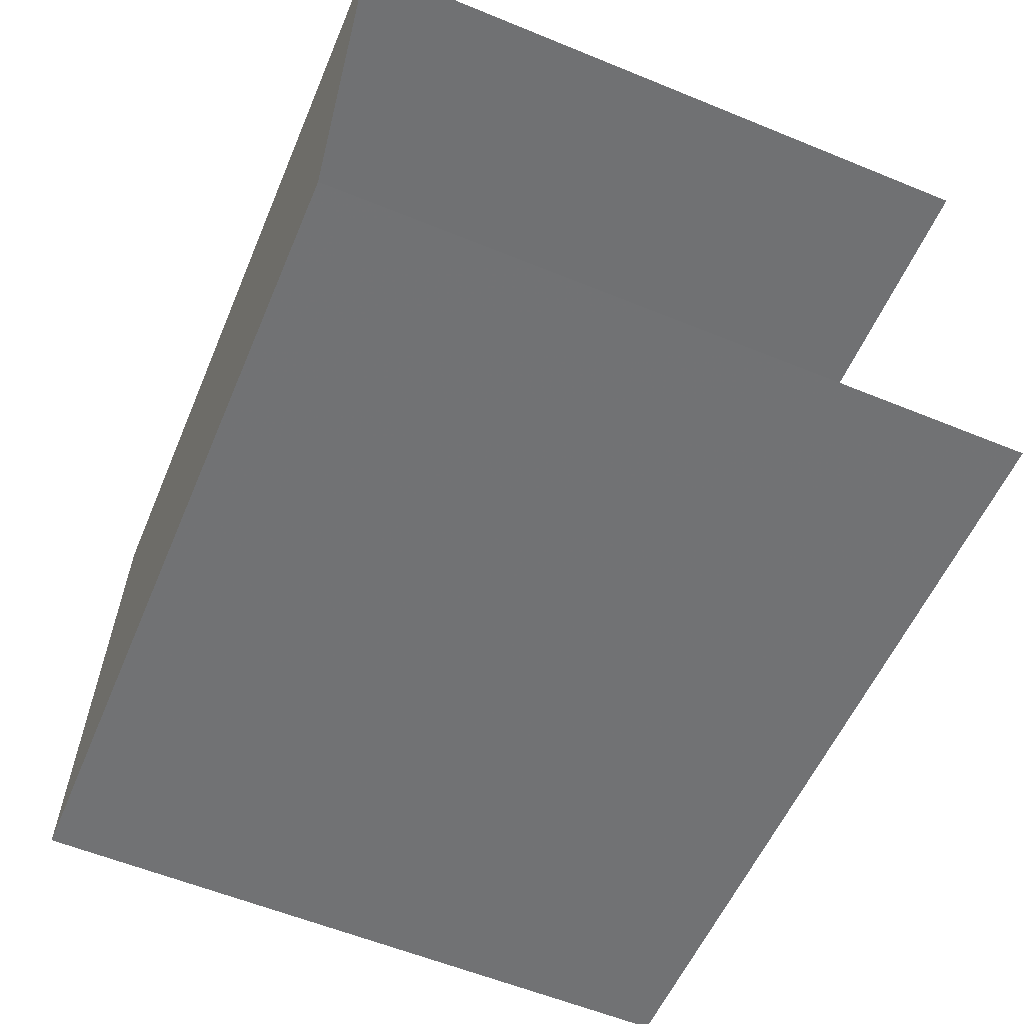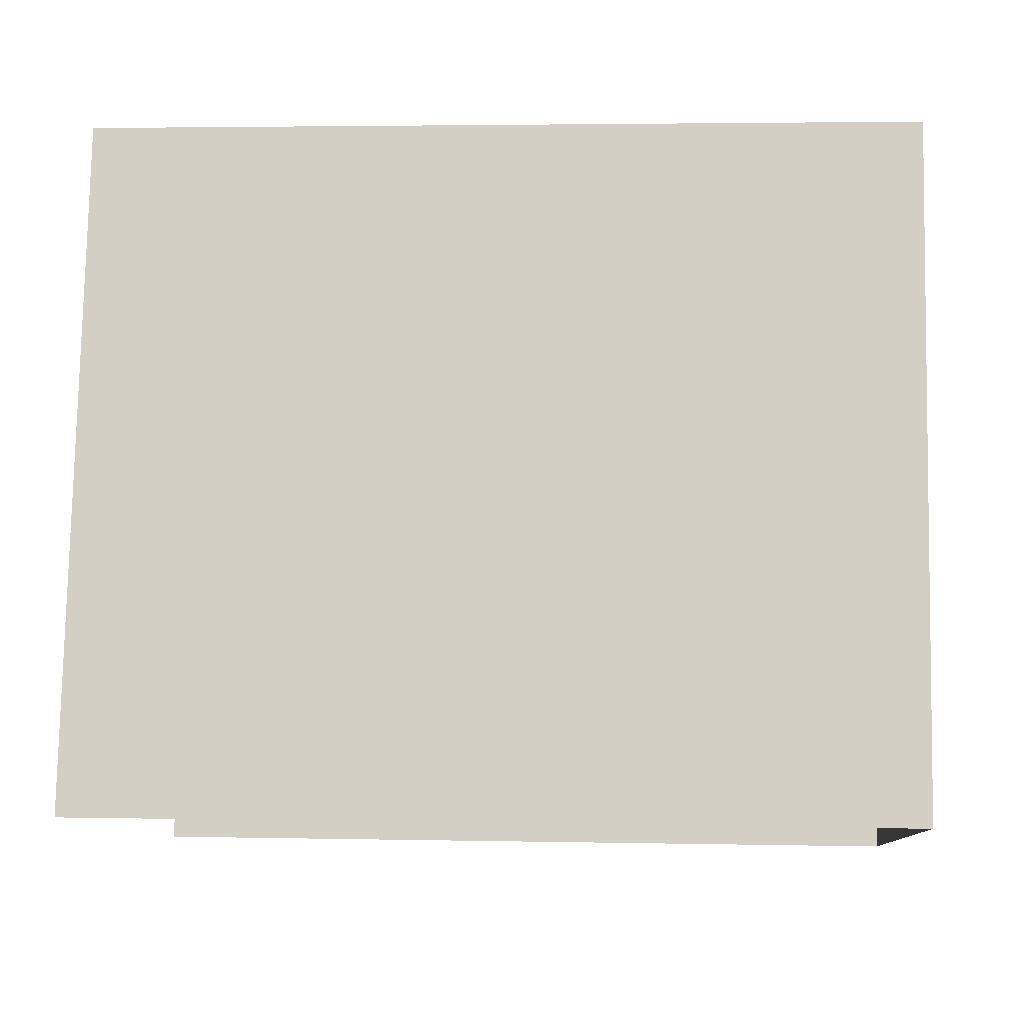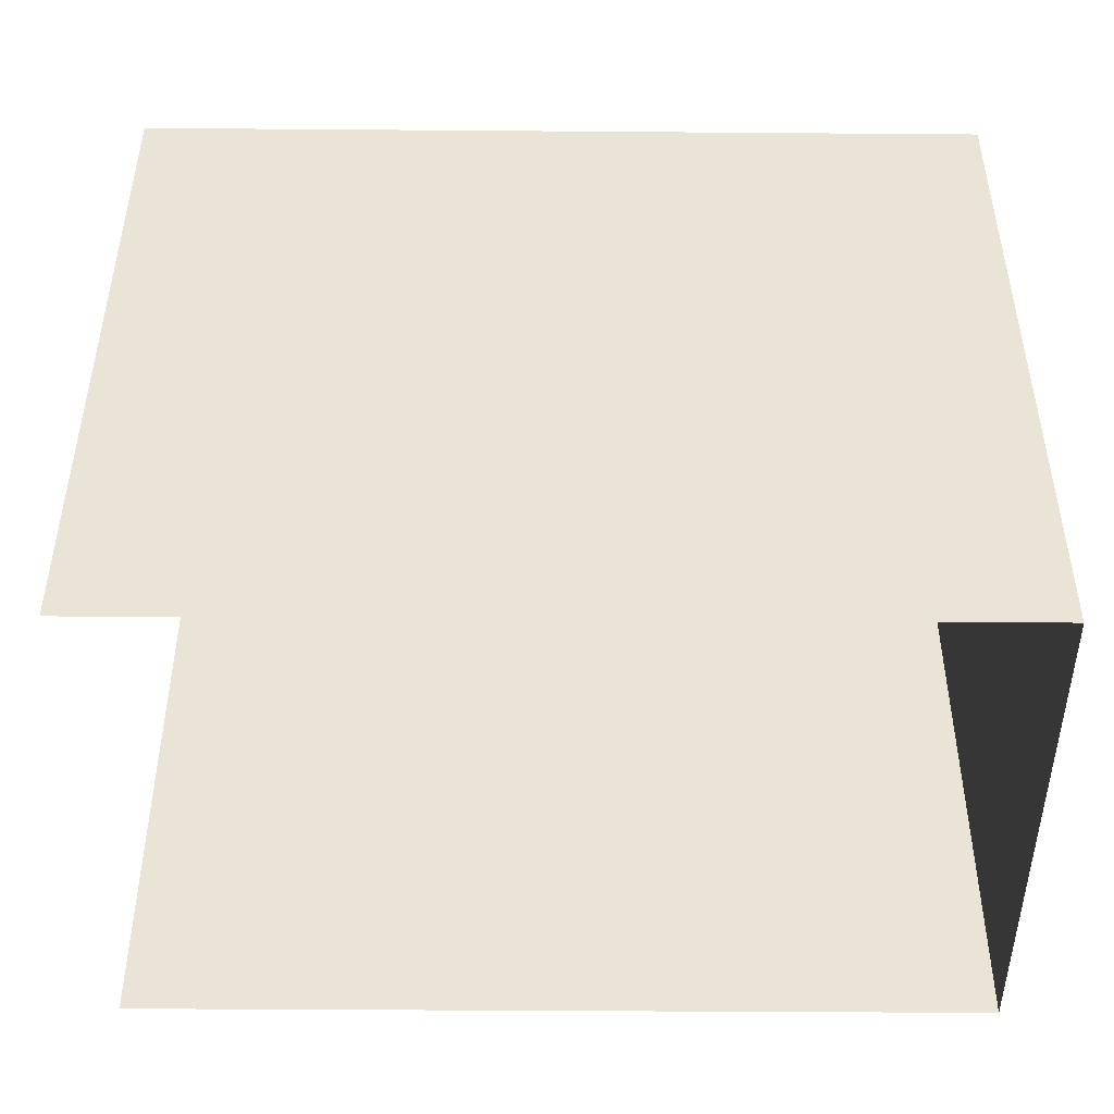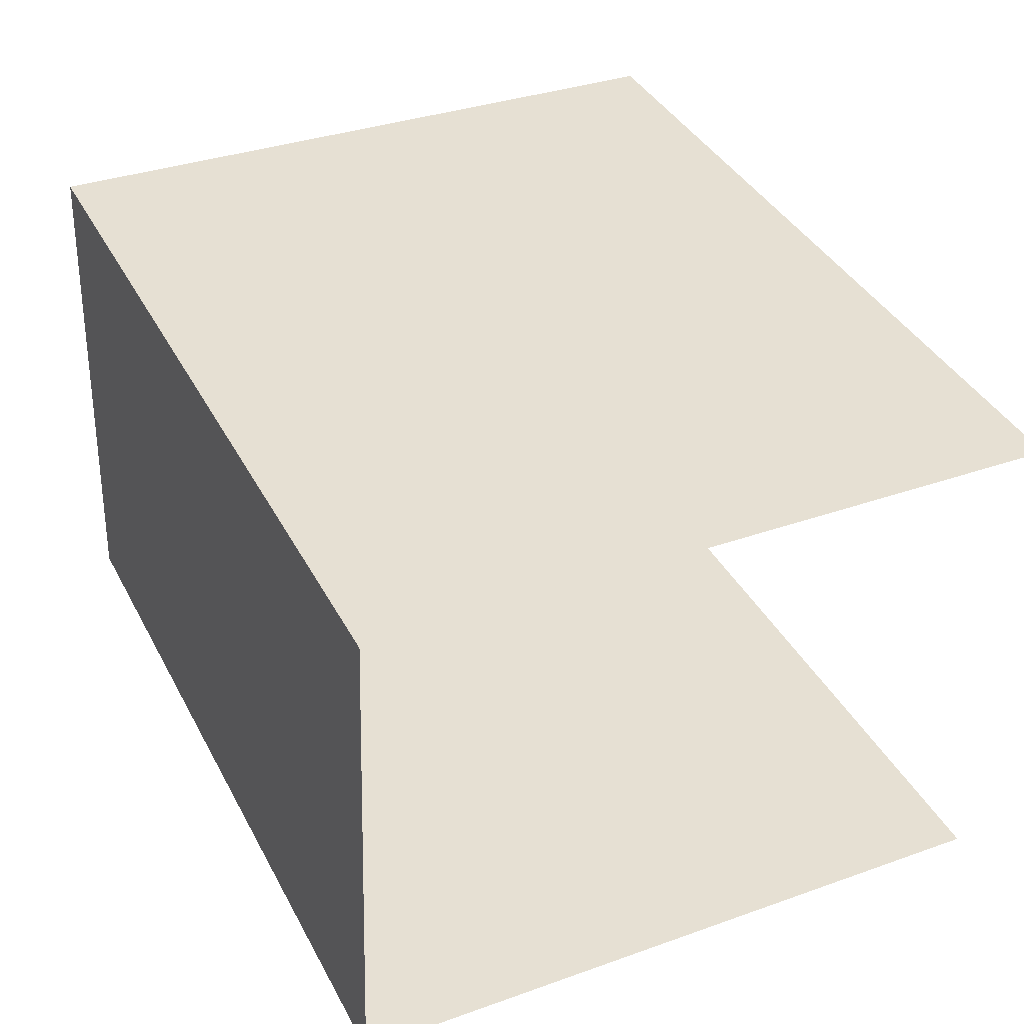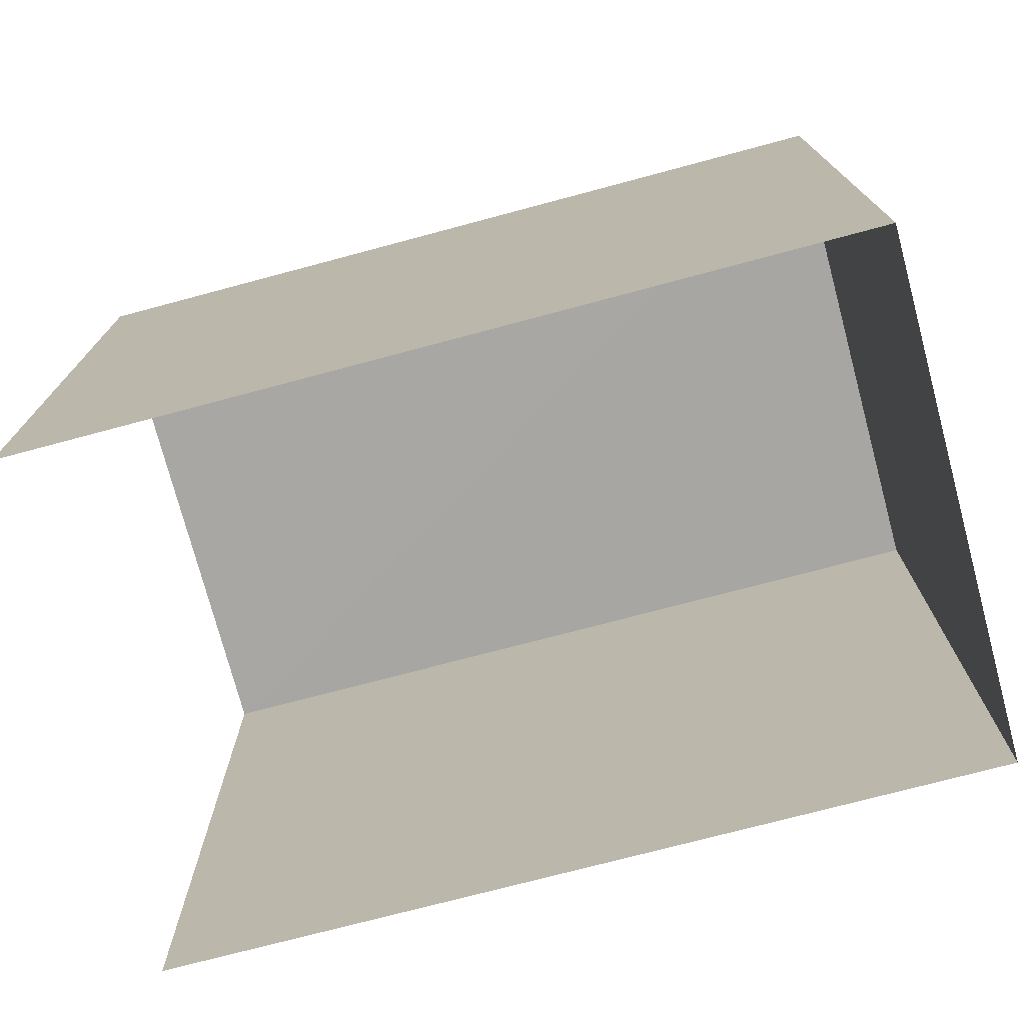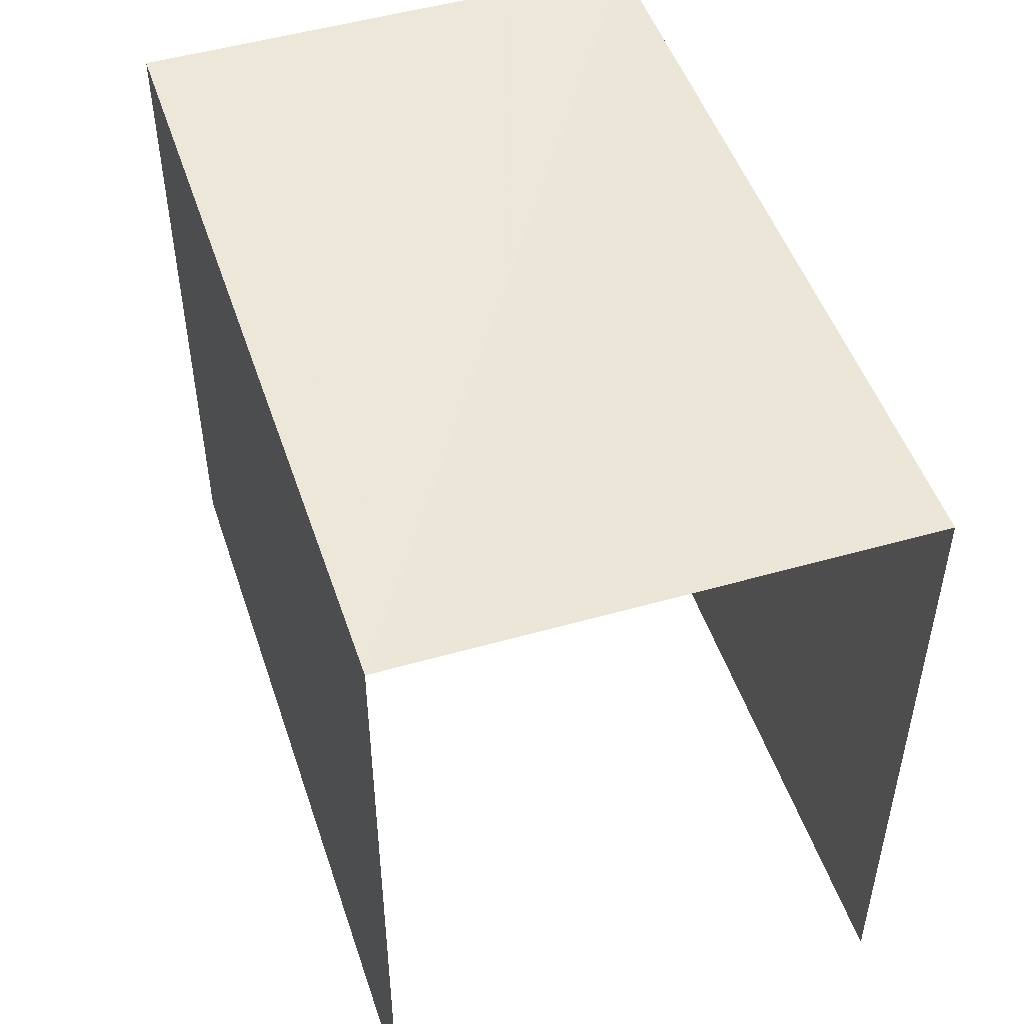
<metadata>
{"format":"obj","ext":"obj","renderer":"f3d","projection":"perspective","resolution":1024,"background":"white","views":[{"elev":-59.1,"azim":67.3,"up":"+Y"},{"elev":79.7,"azim":-179.1,"up":"+Y"},{"elev":-46.5,"azim":175.9,"up":"+Z"},{"elev":34.4,"azim":64.5,"up":"+Y"},{"elev":-74.4,"azim":-168.8,"up":"+Z"},{"elev":49.1,"azim":68.2,"up":"+Z"}]}
</metadata>
<code>
v -3.732e+05 -1.04e+05 28.24
v -3.732e+05 -1.04e+05 28.24
v -3.732e+05 -1.04e+05 28.24
v -3.732e+05 -1.04e+05 28.24
v -3.732e+05 -1.04e+05 32.67
v -3.732e+05 -1.04e+05 32.67
v -3.732e+05 -1.04e+05 32.67
v -3.732e+05 -1.04e+05 32.67
f 1 2 3
f 1 4 2
f 5 2 4
f 8 5 4
f 5 6 7
f 5 8 6
f 8 4 1
f 6 8 1
f 6 1 3
f 7 6 3
f 5 3 2
f 5 7 3

</code>
